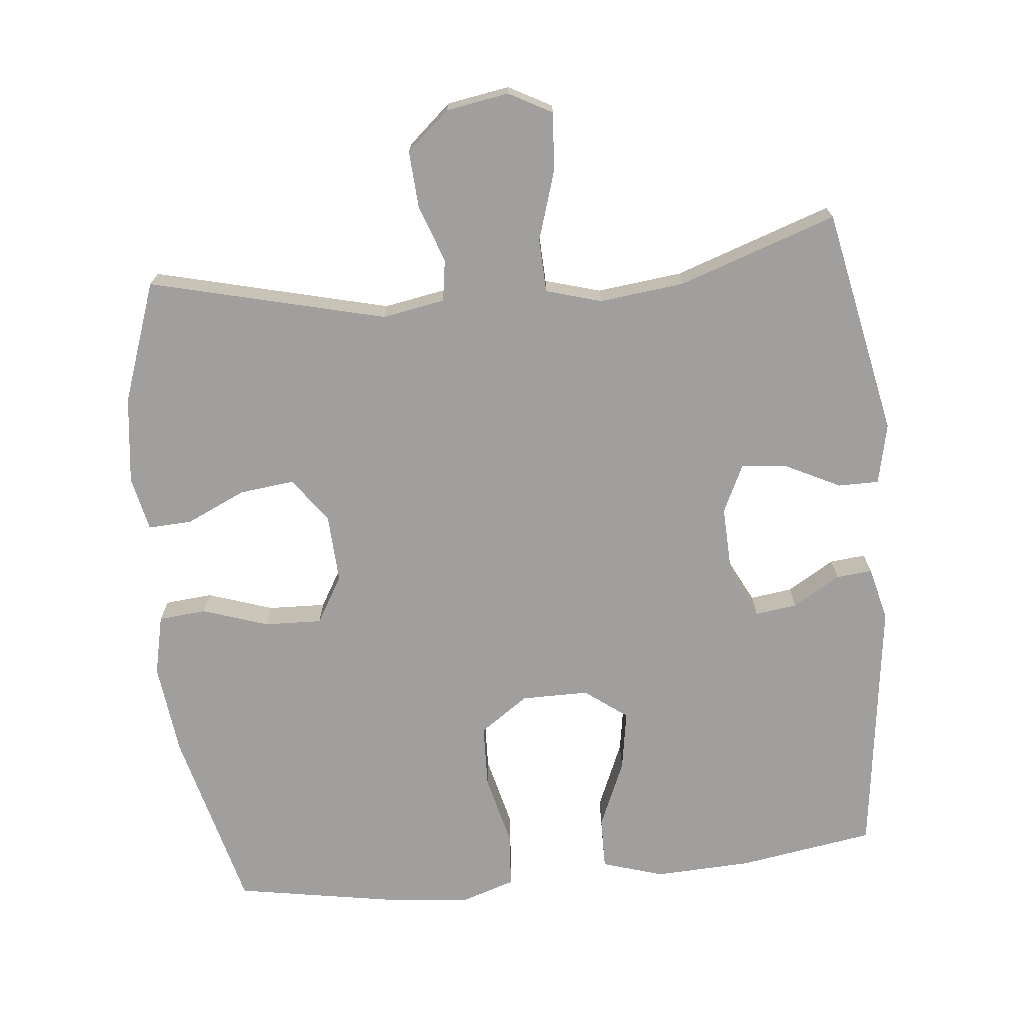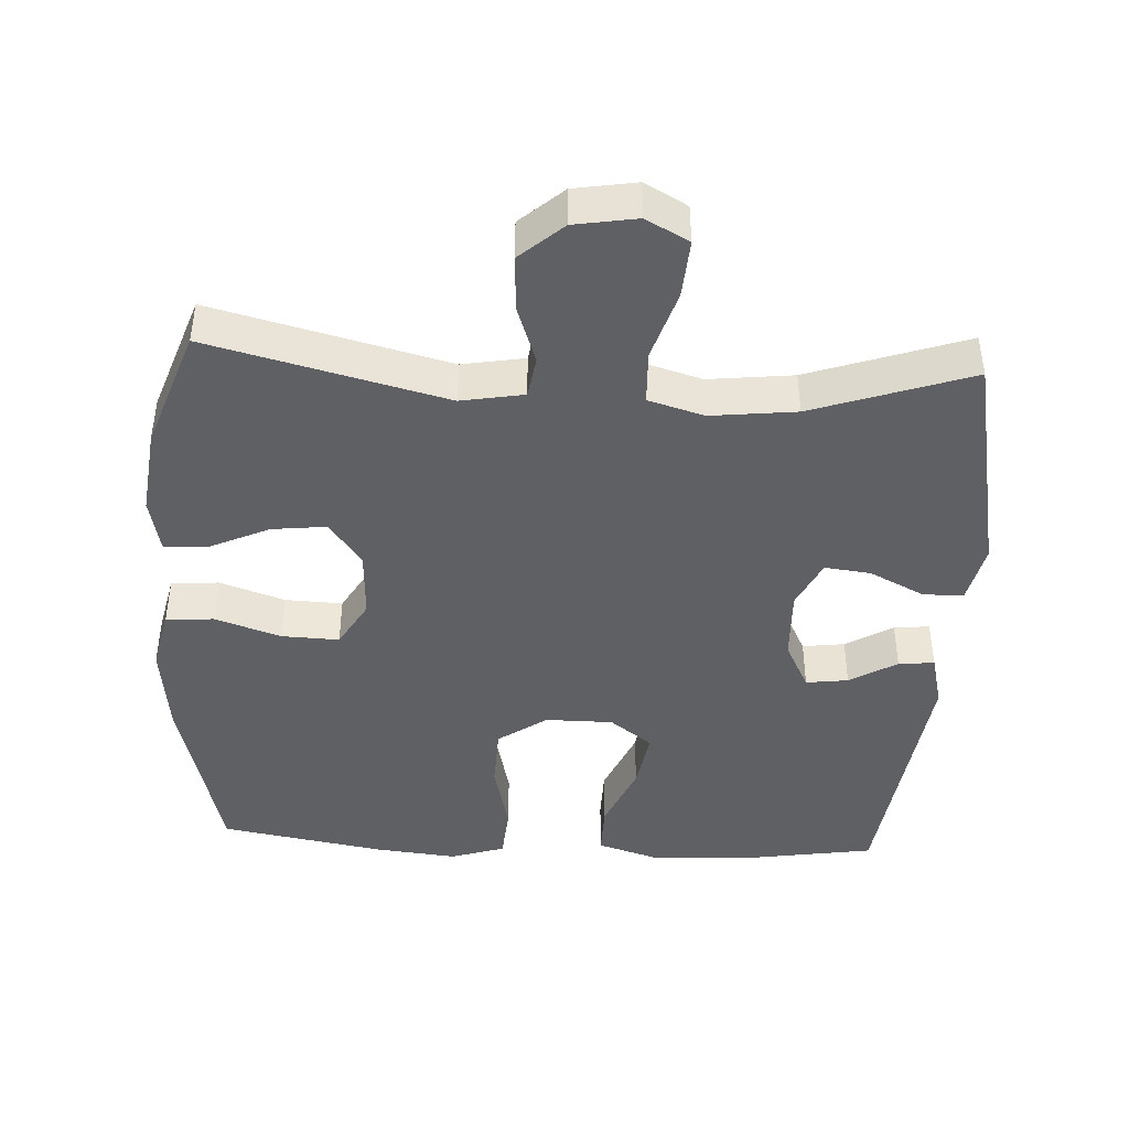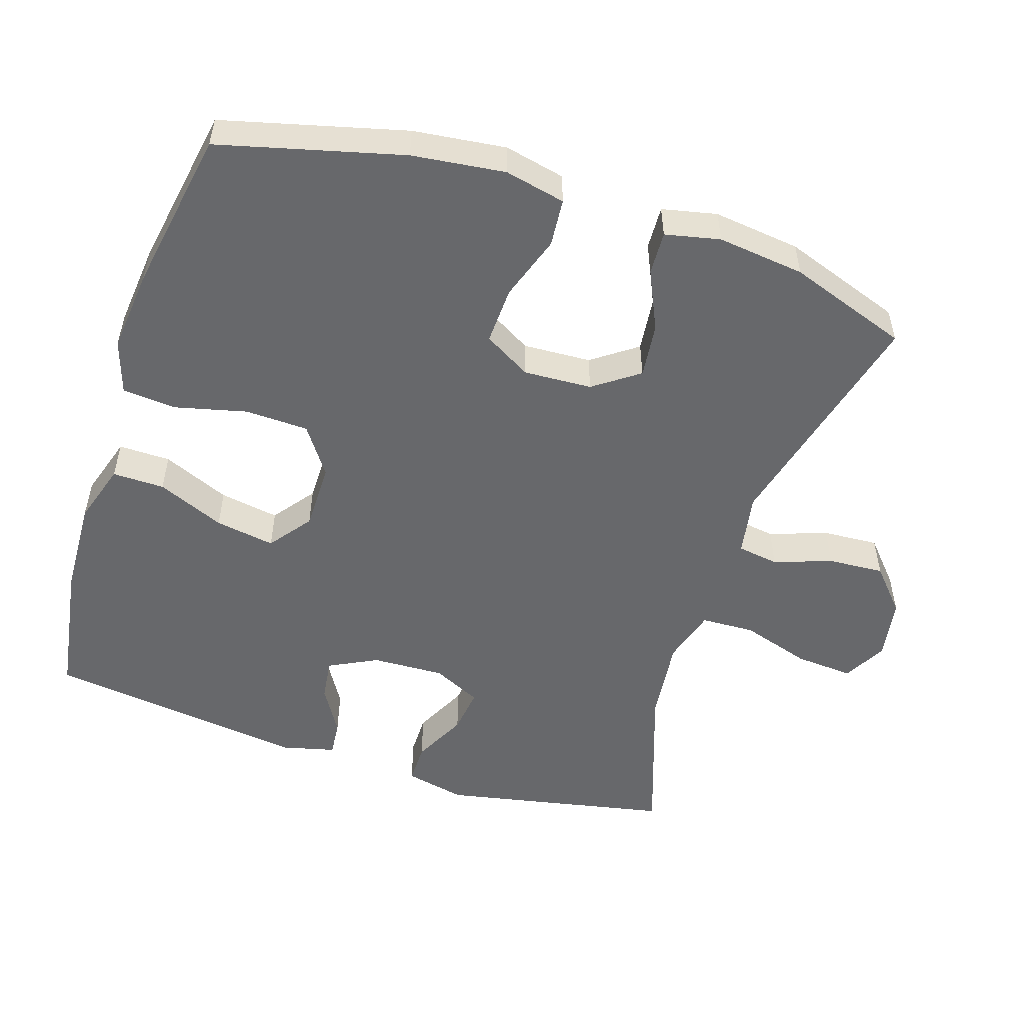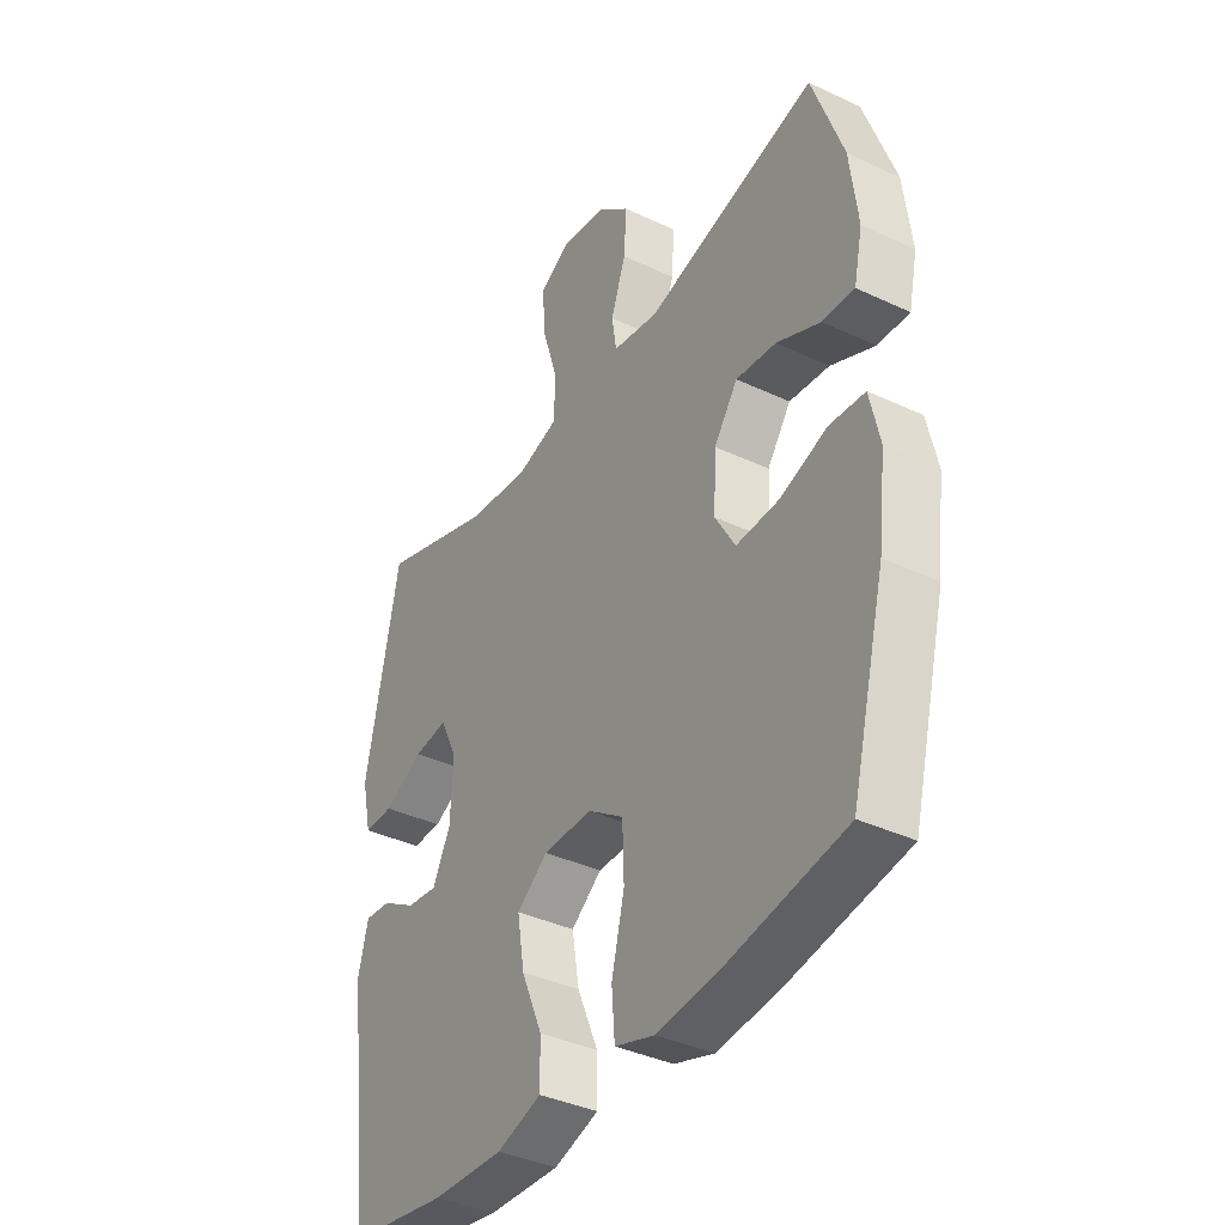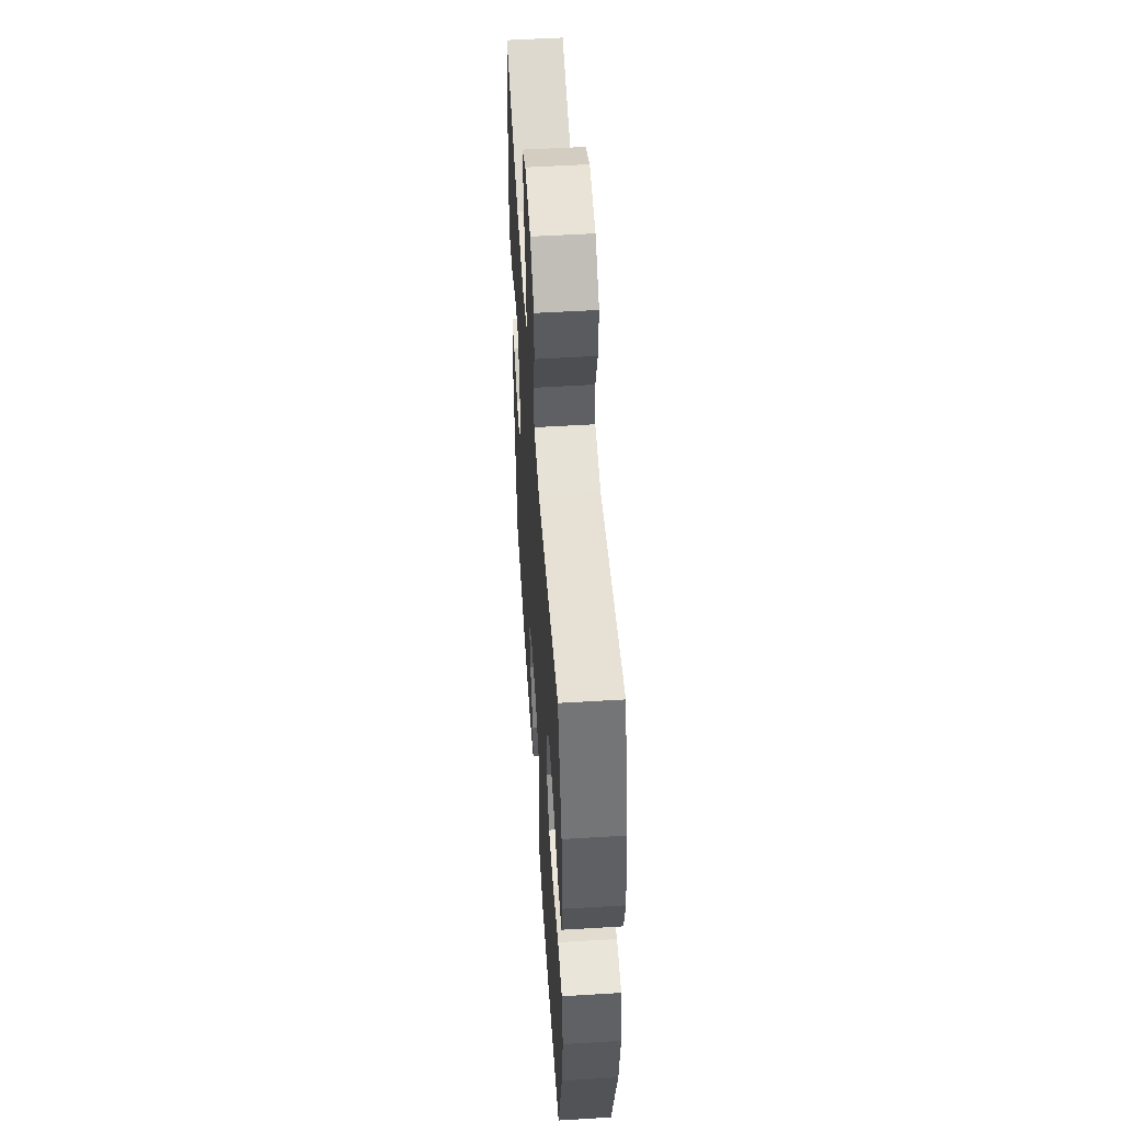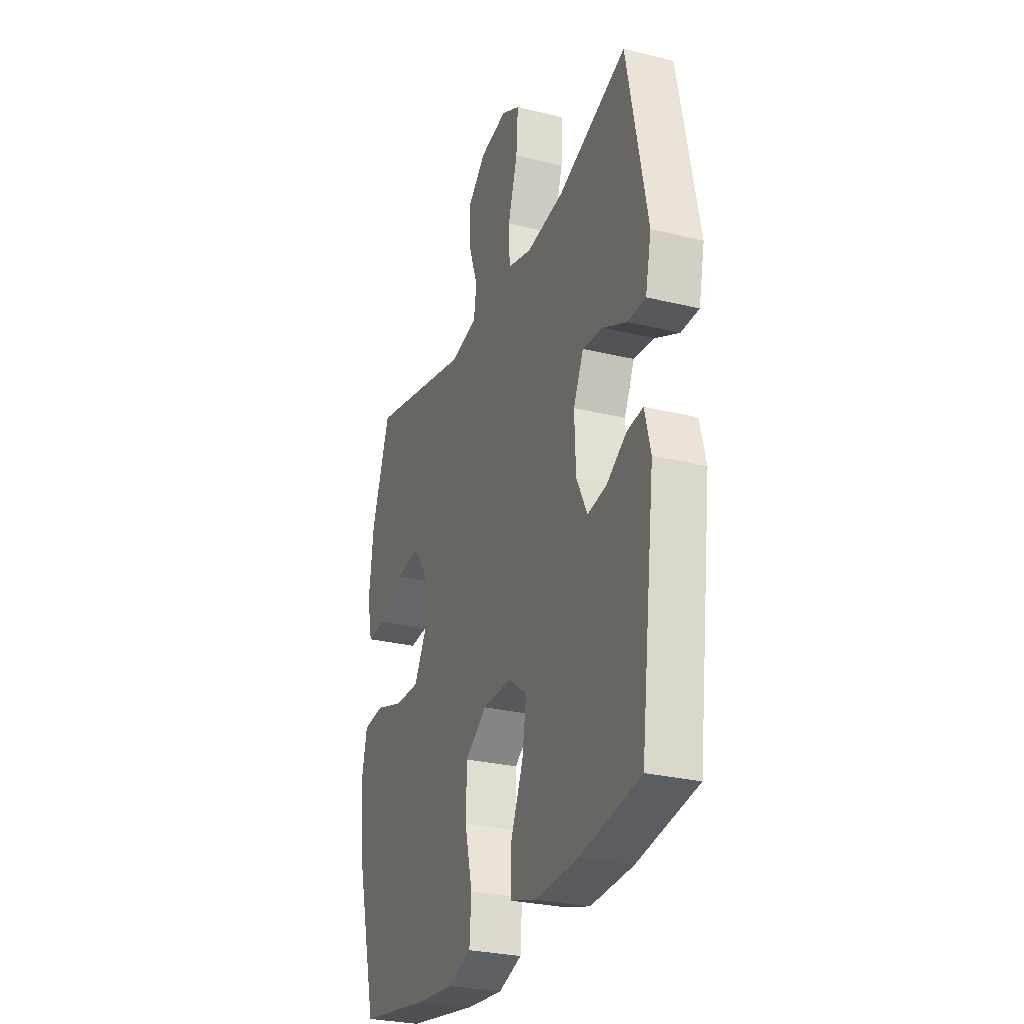
<metadata>
{"format":"obj","ext":"obj","renderer":"f3d","projection":"perspective","resolution":1024,"background":"white","views":[{"elev":-71.5,"azim":5.7,"up":"+Y"},{"elev":-43.6,"azim":-3.2,"up":"+Y"},{"elev":-52.4,"azim":-108.0,"up":"+Y"},{"elev":-38.2,"azim":-120.8,"up":"+Z"},{"elev":53.2,"azim":-93.7,"up":"+Z"},{"elev":-28.2,"azim":69.7,"up":"+Z"}]}
</metadata>
<code>
v -0.5 0.07 0.5
v -0.165 0.07 0.417
v -0.076 0.07 0.433
v -0.067 0.07 0.492
v -0.096 0.07 0.574
v -0.101 0.07 0.654
v -0.04 0.07 0.708
v 0.049 0.07 0.723
v 0.11 0.07 0.69
v 0.104 0.07 0.607
v 0.073 0.07 0.508
v 0.076 0.07 0.432
v 0.155 0.07 0.409
v 0.276 0.07 0.423
v 0.5 0.07 0.5
v 0.565 0.07 0.176
v 0.546 0.07 0.09
v 0.488 0.07 0.09
v 0.411 0.07 0.128
v 0.345 0.07 0.136
v 0.312 0.07 0.067
v 0.316 0.07 -0.036
v 0.351 0.07 -0.105
v 0.411 0.07 -0.097
v 0.478 0.07 -0.057
v 0.529 0.07 -0.052
v 0.548 0.07 -0.128
v 0.5 0.07 -0.5
v 0.306 0.07 -0.531
v 0.168 0.07 -0.537
v 0.081 0.07 -0.51
v 0.082 0.07 -0.436
v 0.123 0.07 -0.34
v 0.137 0.07 -0.255
v 0.077 0.07 -0.21
v -0.019 0.07 -0.21
v -0.088 0.07 -0.258
v -0.091 0.07 -0.348
v -0.066 0.07 -0.45
v -0.072 0.07 -0.527
v -0.149 0.07 -0.552
v -0.267 0.07 -0.54
v -0.5 0.07 -0.5
v -0.567 0.07 -0.24
v -0.583 0.07 -0.108
v -0.564 0.07 -0.022
v -0.496 0.07 -0.016
v -0.403 0.07 -0.047
v -0.321 0.07 -0.05
v -0.282 0.07 0.017
v -0.287 0.07 0.114
v -0.333 0.07 0.178
v -0.411 0.07 0.169
v -0.496 0.07 0.13
v -0.558 0.07 0.127
v -0.575 0.07 0.205
v -0.56 0.07 0.329
v -0.5 0 0.5
v -0.165 0 0.417
v -0.076 0 0.433
v -0.067 0 0.492
v -0.096 0 0.574
v -0.101 0 0.654
v -0.04 0 0.708
v 0.049 0 0.723
v 0.11 0 0.69
v 0.104 0 0.607
v 0.073 0 0.508
v 0.076 0 0.432
v 0.155 0 0.409
v 0.276 0 0.423
v 0.5 0 0.5
v 0.565 0 0.176
v 0.546 0 0.09
v 0.488 0 0.09
v 0.411 0 0.128
v 0.345 0 0.136
v 0.312 0 0.067
v 0.316 0 -0.036
v 0.351 0 -0.105
v 0.411 0 -0.097
v 0.478 0 -0.057
v 0.529 0 -0.052
v 0.548 0 -0.128
v 0.5 0 -0.5
v 0.306 0 -0.531
v 0.168 0 -0.537
v 0.081 0 -0.51
v 0.082 0 -0.436
v 0.123 0 -0.34
v 0.137 0 -0.255
v 0.077 0 -0.21
v -0.019 0 -0.21
v -0.088 0 -0.258
v -0.091 0 -0.348
v -0.066 0 -0.45
v -0.072 0 -0.527
v -0.149 0 -0.552
v -0.267 0 -0.54
v -0.5 0 -0.5
v -0.567 0 -0.24
v -0.583 0 -0.108
v -0.564 0 -0.022
v -0.496 0 -0.016
v -0.403 0 -0.047
v -0.321 0 -0.05
v -0.282 0 0.017
v -0.287 0 0.114
v -0.333 0 0.178
v -0.411 0 0.169
v -0.496 0 0.13
v -0.558 0 0.127
v -0.575 0 0.205
v -0.56 0 0.329
f 57 1 2
f 56 57 2
f 55 56 2
f 54 55 2
f 53 54 2
f 52 53 2 3
f 51 52 3
f 50 51 3
f 46 47 48
f 45 46 48
f 44 45 48
f 43 44 48
f 42 43 48
f 41 42 48
f 40 41 48
f 39 40 48
f 38 39 48
f 37 38 48 49
f 36 37 49 50
f 31 32 33
f 30 31 33
f 29 30 33
f 28 29 33
f 27 28 33
f 26 27 33
f 25 26 33
f 24 25 33
f 23 24 33 34
f 22 23 34 35
f 17 18 19
f 16 17 19
f 15 16 19
f 14 15 19
f 13 14 19 20
f 12 13 20 21
f 9 10 11
f 8 9 11
f 7 8 11
f 6 7 11
f 5 6 11
f 4 5 11
f 3 4 11 12
f 35 36 50
f 22 35 50
f 21 22 50
f 12 21 50
f 3 12 50
f 59 58 114
f 59 114 113
f 59 113 112
f 59 112 111
f 59 111 110
f 60 59 110 109
f 60 109 108
f 60 108 107
f 105 104 103
f 105 103 102
f 105 102 101
f 105 101 100
f 105 100 99
f 105 99 98
f 105 98 97
f 105 97 96
f 105 96 95
f 106 105 95 94
f 107 106 94 93
f 90 89 88
f 90 88 87
f 90 87 86
f 90 86 85
f 90 85 84
f 90 84 83
f 90 83 82
f 90 82 81
f 91 90 81 80
f 92 91 80 79
f 76 75 74
f 76 74 73
f 76 73 72
f 76 72 71
f 77 76 71 70
f 78 77 70 69
f 68 67 66
f 68 66 65
f 68 65 64
f 68 64 63
f 68 63 62
f 68 62 61
f 69 68 61 60
f 107 93 92
f 107 92 79
f 107 79 78
f 107 78 69
f 107 69 60
f 1 58 59 2
f 2 59 60 3
f 3 60 61 4
f 4 61 62 5
f 5 62 63 6
f 6 63 64 7
f 7 64 65 8
f 8 65 66 9
f 9 66 67 10
f 10 67 68 11
f 11 68 69 12
f 12 69 70 13
f 13 70 71 14
f 14 71 72 15
f 15 72 73 16
f 16 73 74 17
f 17 74 75 18
f 18 75 76 19
f 19 76 77 20
f 20 77 78 21
f 21 78 79 22
f 22 79 80 23
f 23 80 81 24
f 24 81 82 25
f 25 82 83 26
f 26 83 84 27
f 27 84 85 28
f 28 85 86 29
f 29 86 87 30
f 30 87 88 31
f 31 88 89 32
f 32 89 90 33
f 33 90 91 34
f 34 91 92 35
f 35 92 93 36
f 36 93 94 37
f 37 94 95 38
f 38 95 96 39
f 39 96 97 40
f 40 97 98 41
f 41 98 99 42
f 42 99 100 43
f 43 100 101 44
f 44 101 102 45
f 45 102 103 46
f 46 103 104 47
f 47 104 105 48
f 48 105 106 49
f 49 106 107 50
f 50 107 108 51
f 51 108 109 52
f 52 109 110 53
f 53 110 111 54
f 54 111 112 55
f 55 112 113 56
f 56 113 114 57
f 57 114 58 1

</code>
